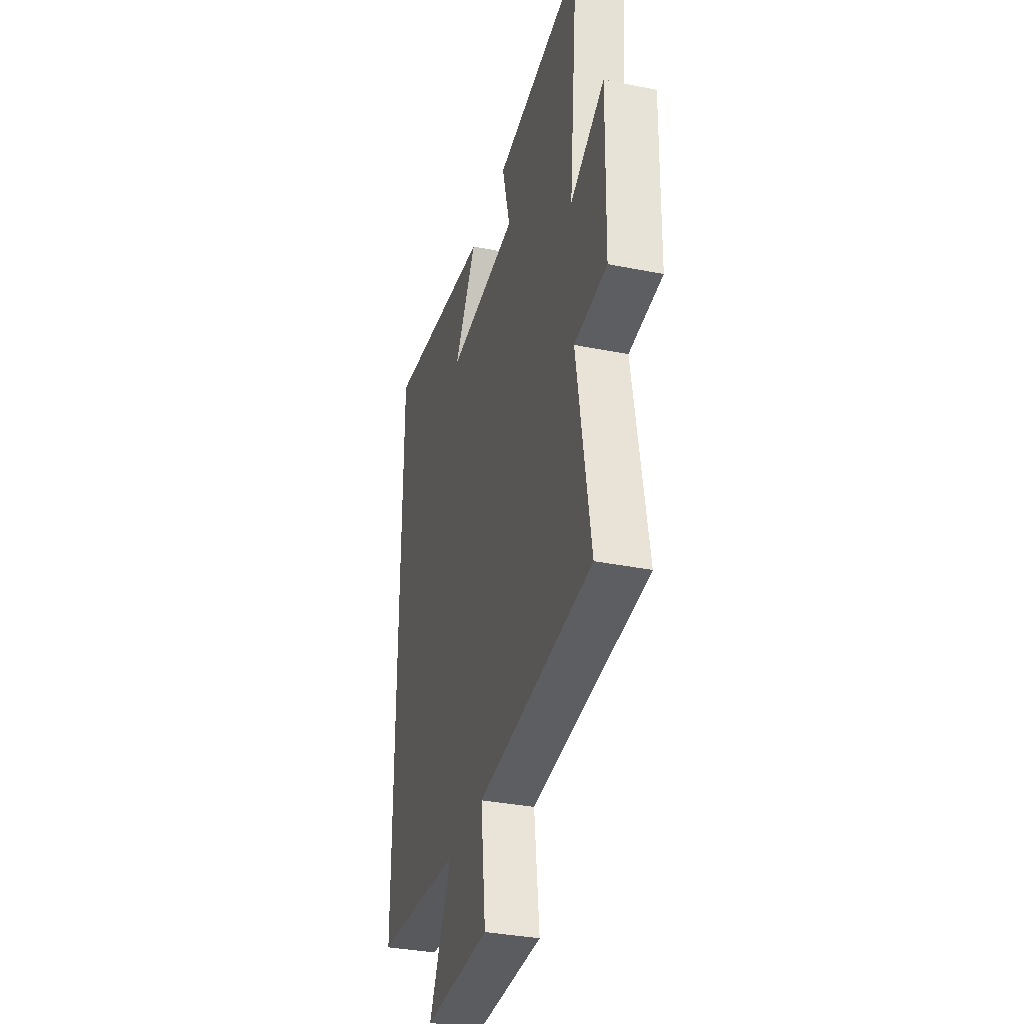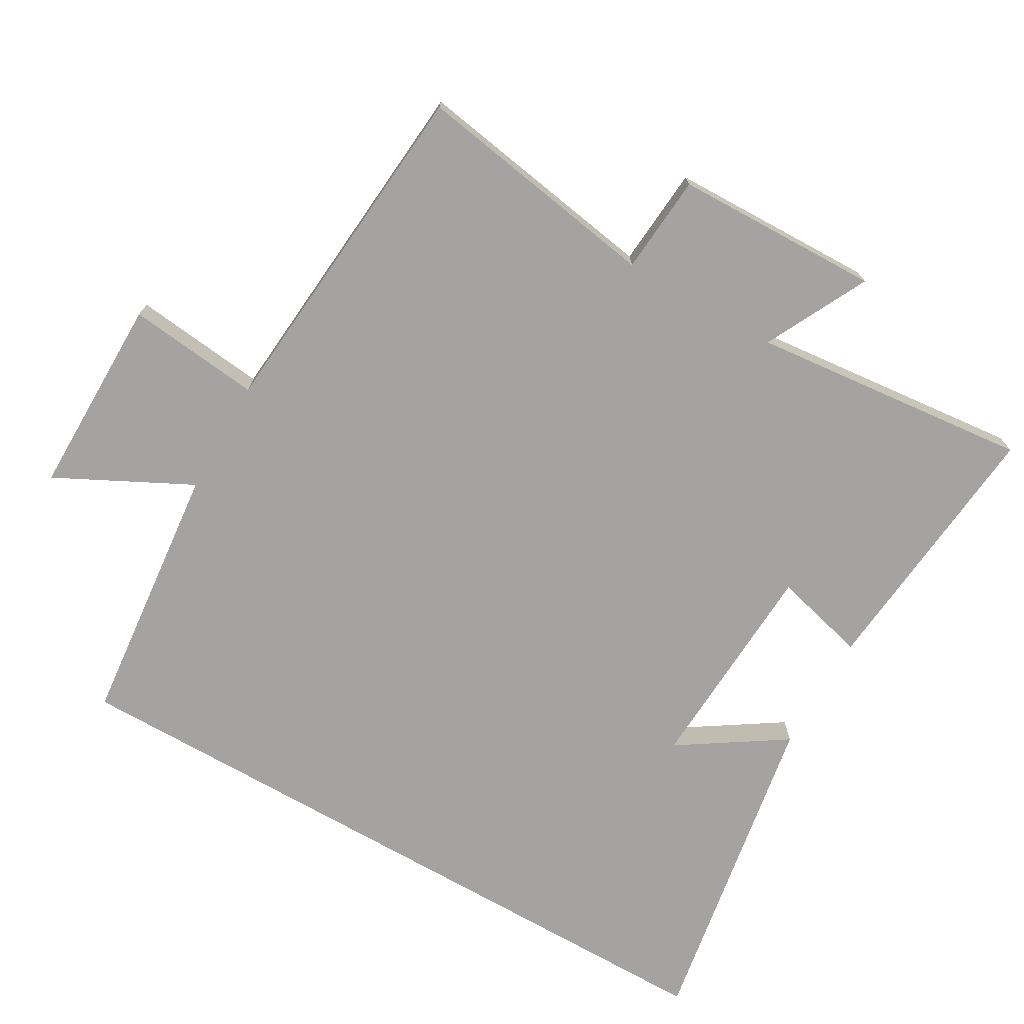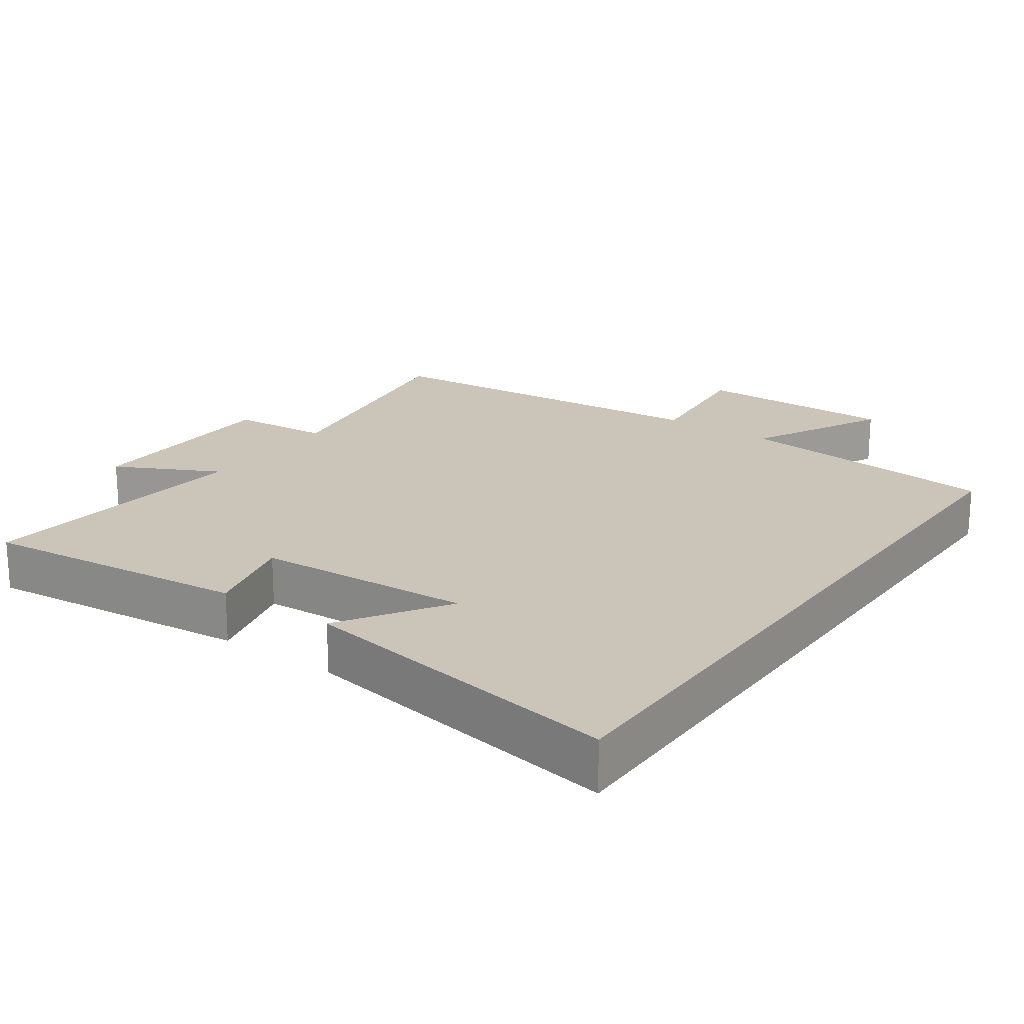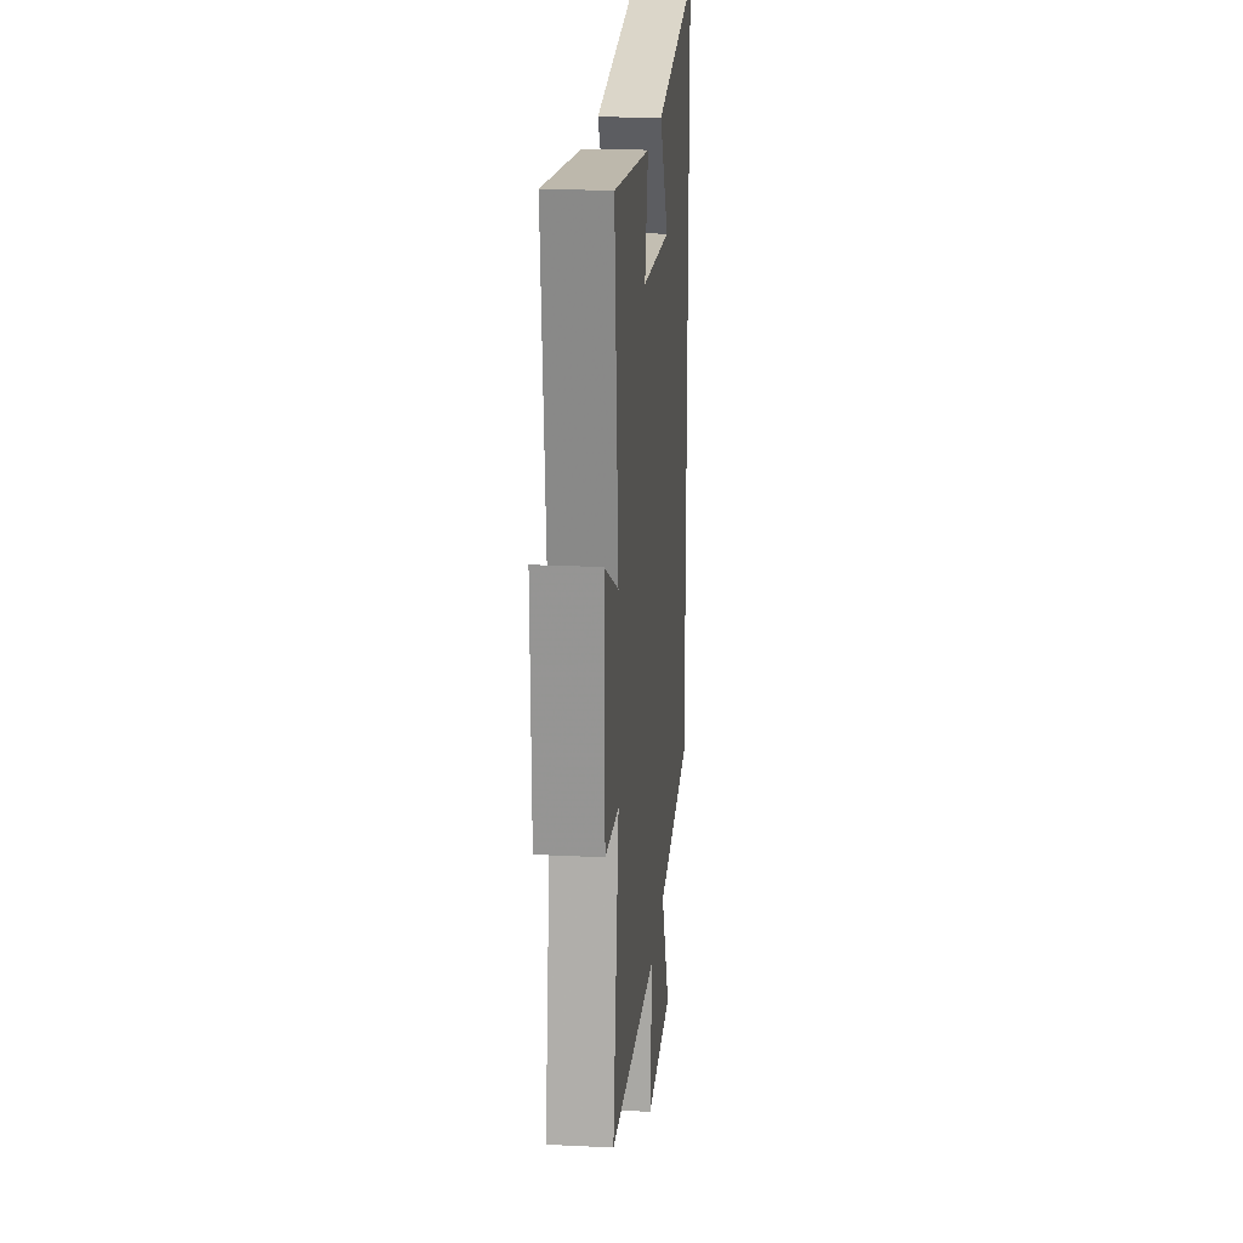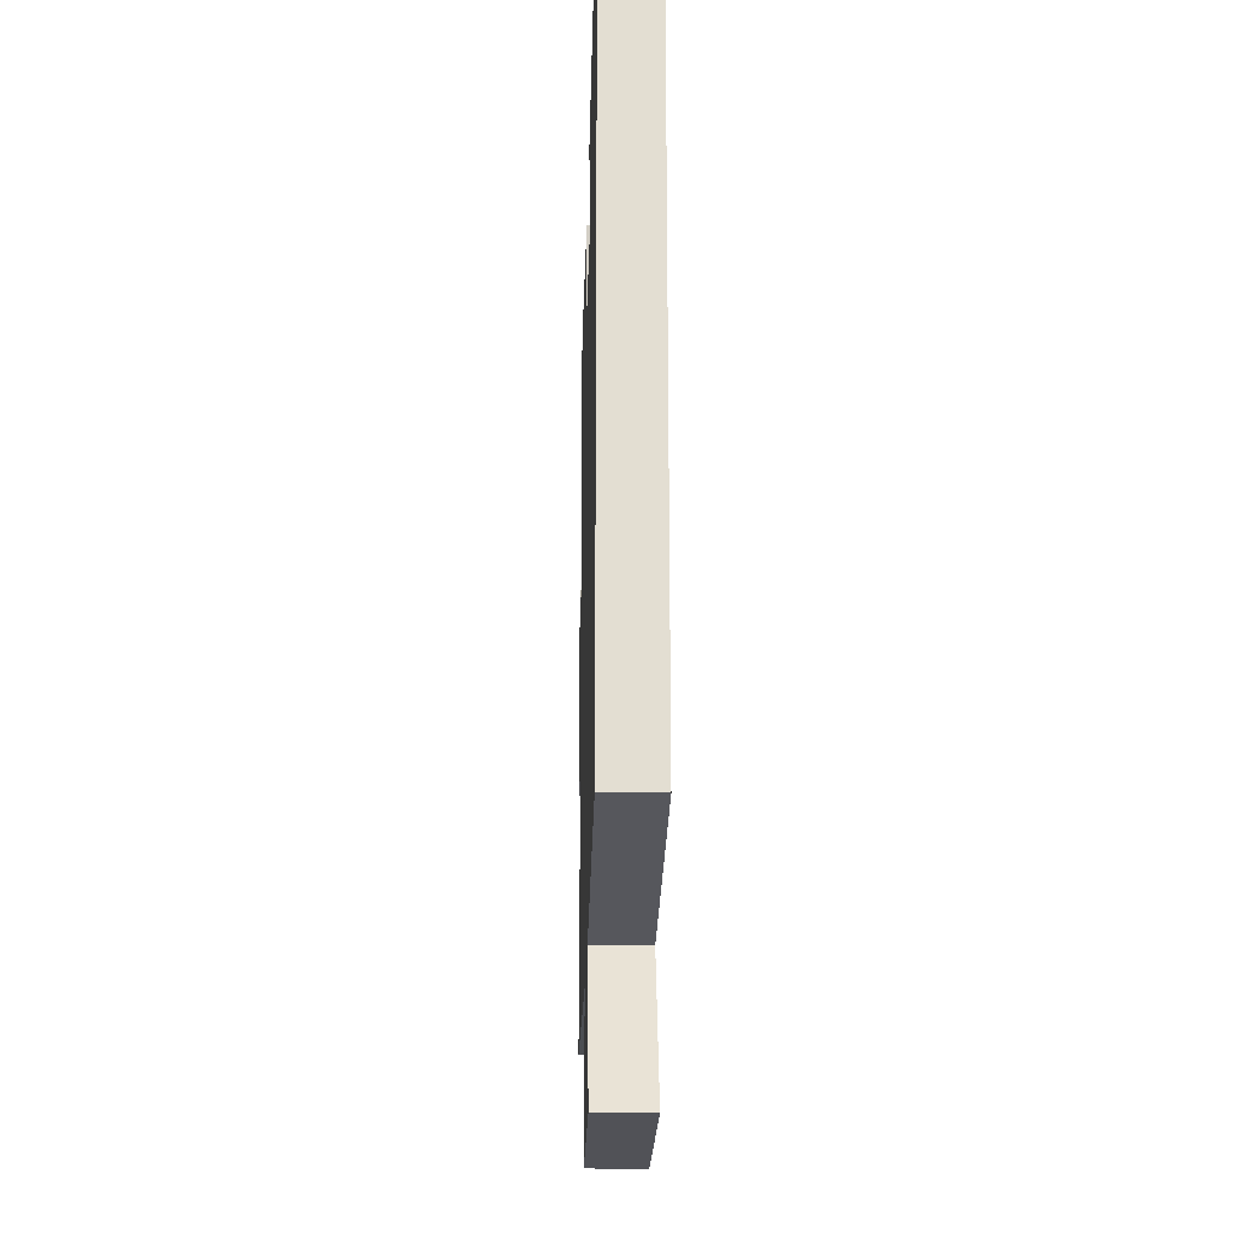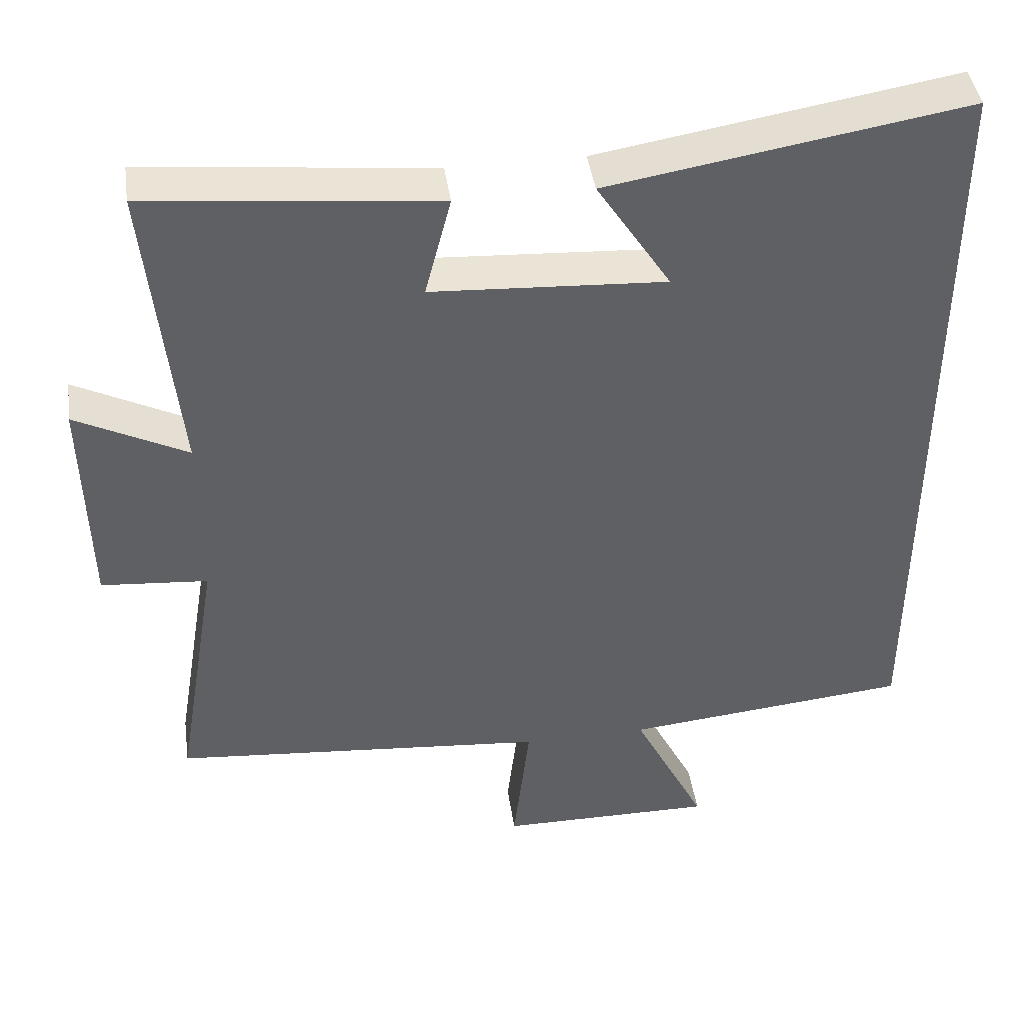
<metadata>
{"format":"obj","ext":"obj","renderer":"f3d","projection":"perspective","resolution":1024,"background":"white","views":[{"elev":-34.6,"azim":-105.0,"up":"+Z"},{"elev":-73.1,"azim":-119.7,"up":"+Y"},{"elev":20.4,"azim":35.3,"up":"+Y"},{"elev":20.6,"azim":-84.9,"up":"+Z"},{"elev":-21.9,"azim":88.5,"up":"+Z"},{"elev":43.0,"azim":-8.2,"up":"+Z"}]}
</metadata>
<code>
v 0.5 0.07 0.579
v 0.5 0.07 -0.462
v 0.116 0.07 -0.5
v 0.214 0.07 -0.695
v -0.076 0.07 -0.693
v -0.054 0.07 -0.5
v -0.56 0.07 -0.455
v -0.5 0.07 -0.098
v -0.643 0.07 -0.086
v -0.649 0.07 0.212
v -0.5 0.07 0.136
v -0.54 0.07 0.54
v -0.154 0.07 0.5
v -0.189 0.07 0.365
v 0.123 0.07 0.347
v 0.024 0.07 0.5
v 0.5 0 0.579
v 0.5 0 -0.462
v 0.116 0 -0.5
v 0.214 0 -0.695
v -0.076 0 -0.693
v -0.054 0 -0.5
v -0.56 0 -0.455
v -0.5 0 -0.098
v -0.643 0 -0.086
v -0.649 0 0.212
v -0.5 0 0.136
v -0.54 0 0.54
v -0.154 0 0.5
v -0.189 0 0.365
v 0.123 0 0.347
v 0.024 0 0.5
f 15 16 1
f 11 12 13 14
f 11 14 15
f 8 9 10 11
f 8 11 15
f 6 7 8 15
f 3 4 5 6
f 3 6 15
f 1 2 3 15
f 17 32 31
f 30 29 28 27
f 31 30 27
f 27 26 25 24
f 31 27 24
f 31 24 23 22
f 22 21 20 19
f 31 22 19
f 31 19 18 17
f 1 17 18 2
f 2 18 19 3
f 3 19 20 4
f 4 20 21 5
f 5 21 22 6
f 6 22 23 7
f 7 23 24 8
f 8 24 25 9
f 9 25 26 10
f 10 26 27 11
f 11 27 28 12
f 12 28 29 13
f 13 29 30 14
f 14 30 31 15
f 15 31 32 16
f 16 32 17 1

</code>
